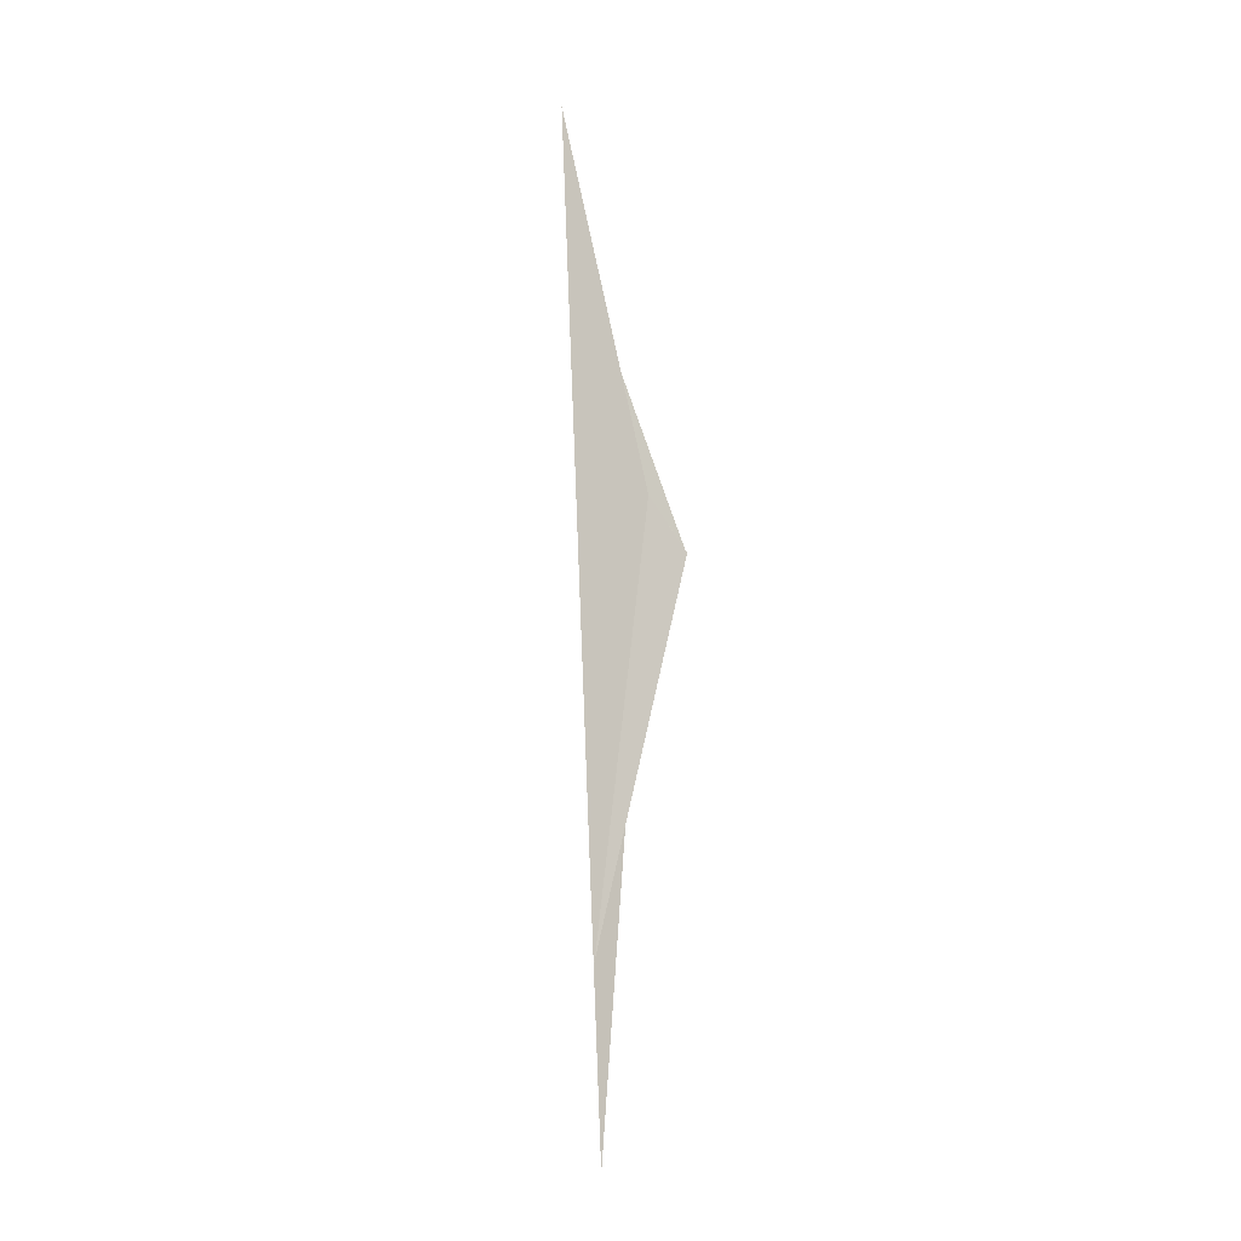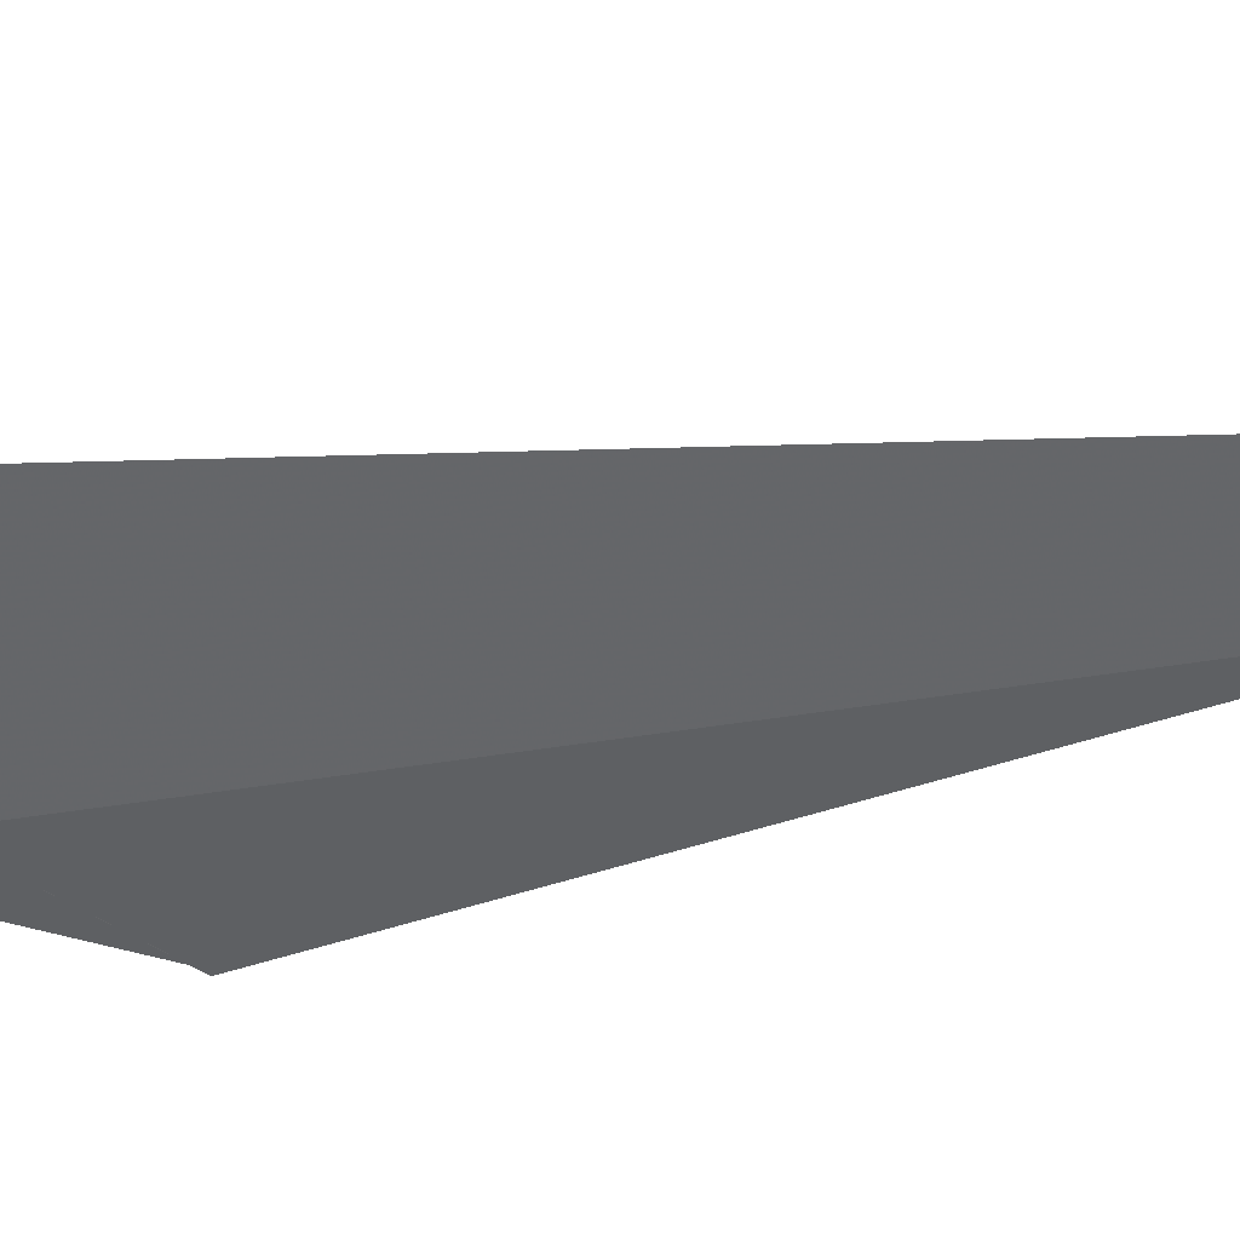
<metadata>
{"format":"obj","ext":"obj","renderer":"f3d","projection":"perspective","resolution":1024,"background":"white","views":[{"elev":-14.1,"azim":-120.4,"up":"+Z"},{"elev":44.0,"azim":81.6,"up":"+Y"}]}
</metadata>
<code>
v 9.766 62.89 -17.08
v 9.918 63.9 -25.44
v 10.07 63.67 -28.88
v 9.798 62.06 -18.04
v 9.798 62.06 -18.04
v 9.356 64.96 -10.13
v 9.622 64.31 -13.13
v 9.79 62.11 -17.98
v 9.794 62.09 -18.01
v 9.798 62.06 -18.04
f 1 3 2
f 1 5 4
f 1 6 3
f 1 7 6
f 1 8 7
f 1 10 9
f 1 4 10
f 1 9 8
f 1 2 5

</code>
